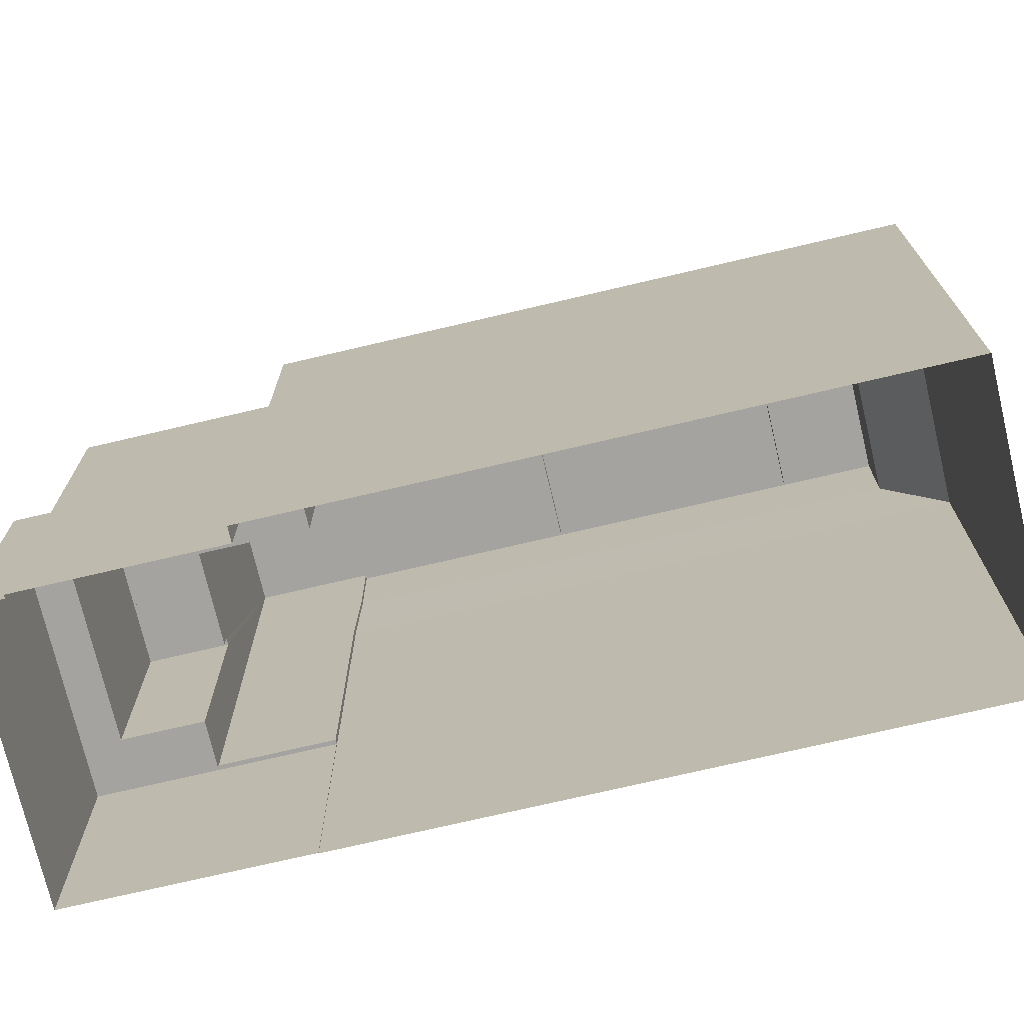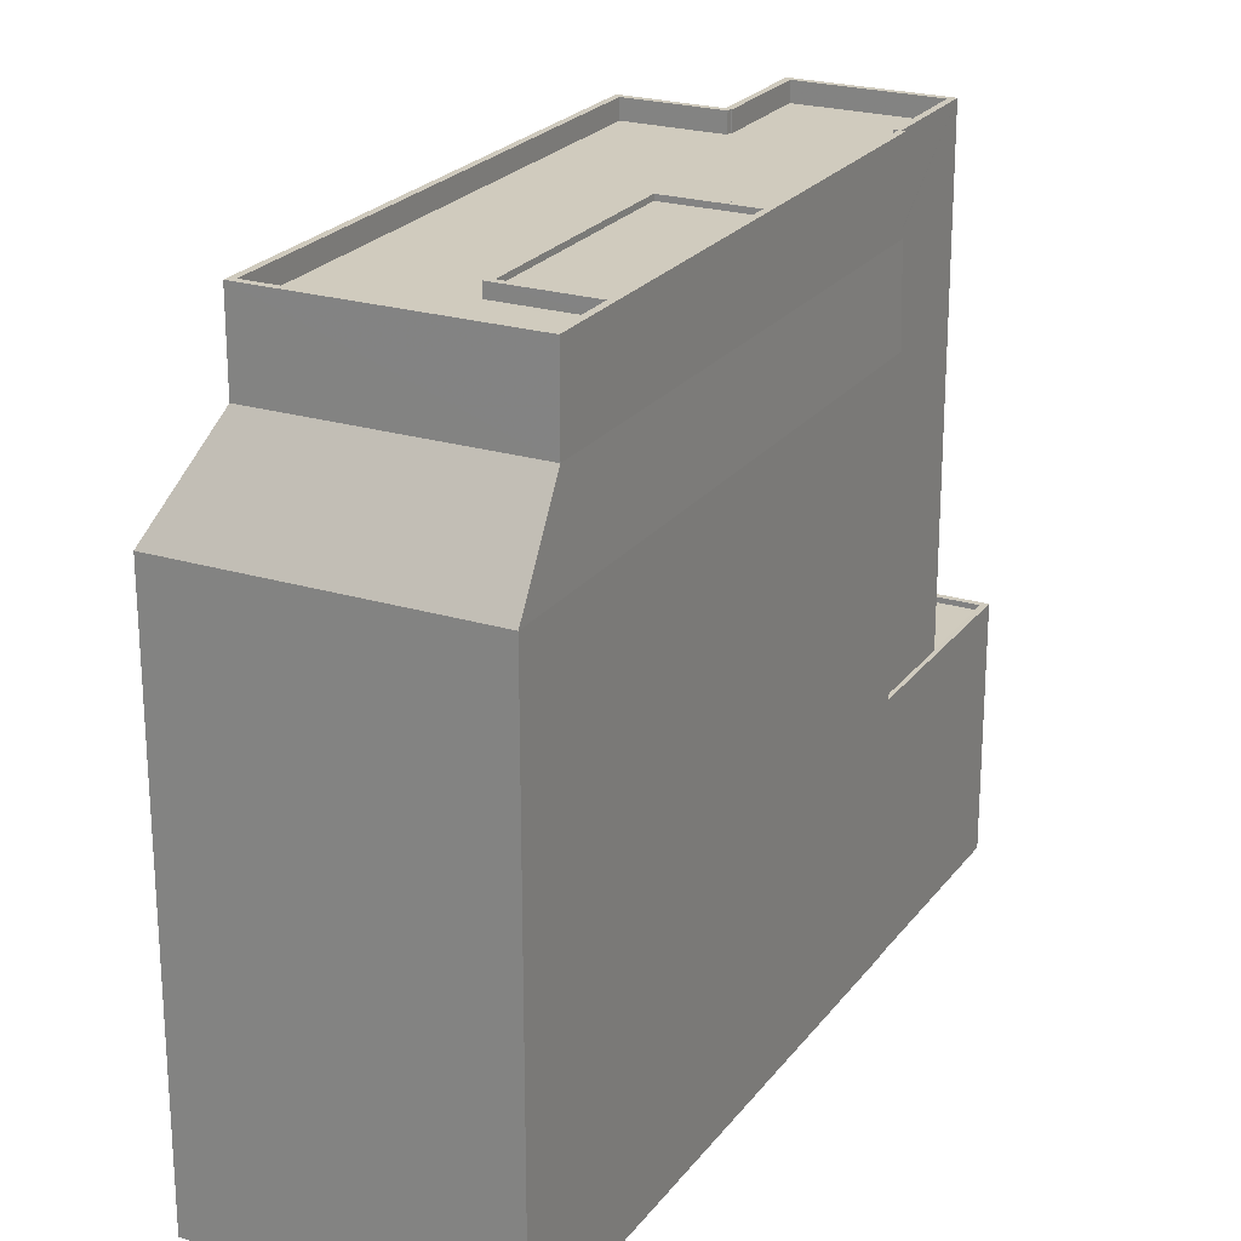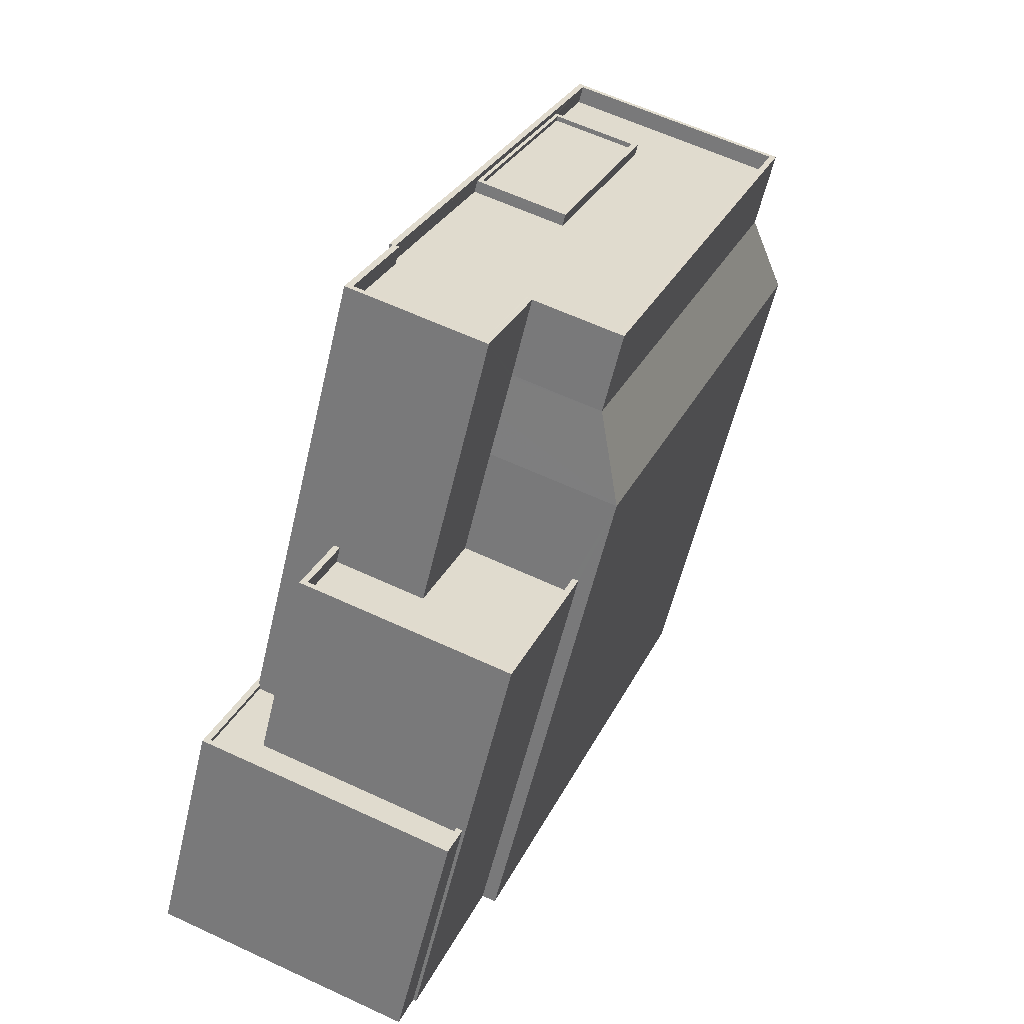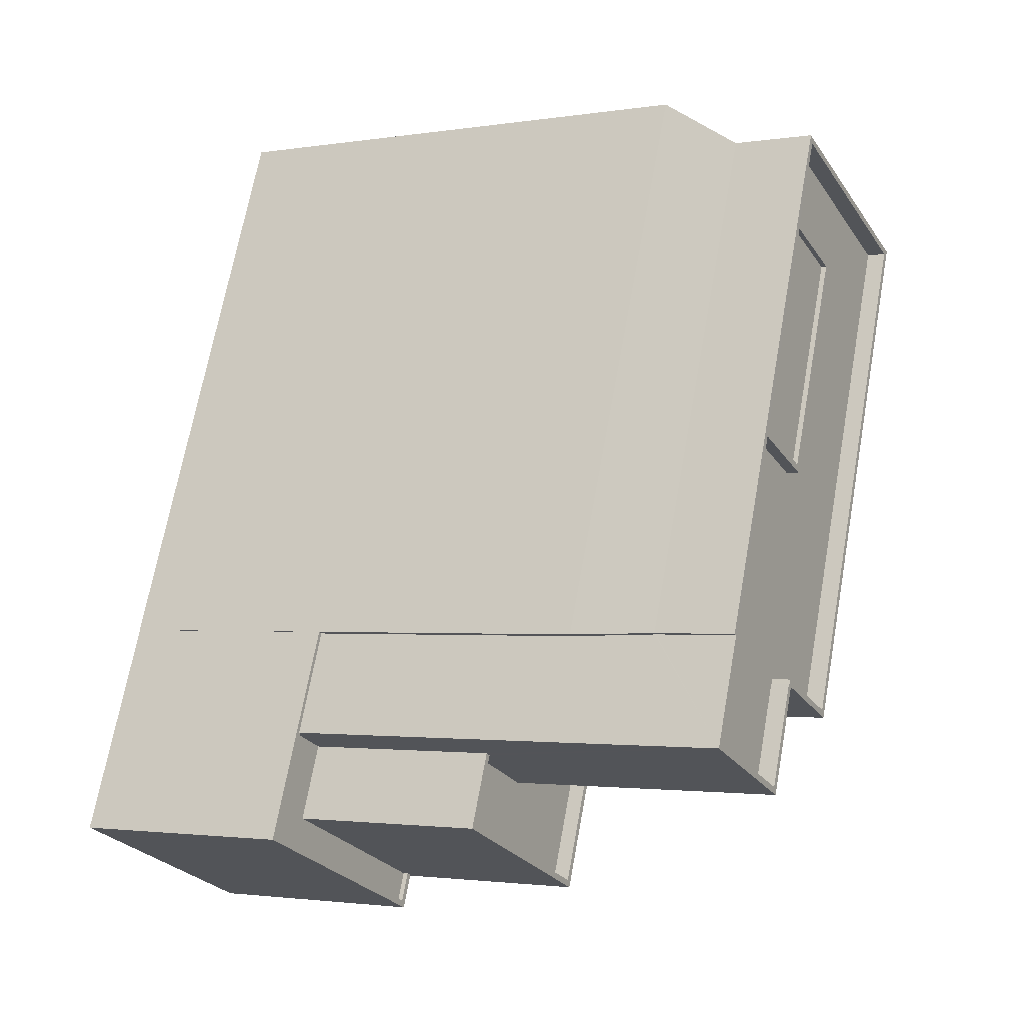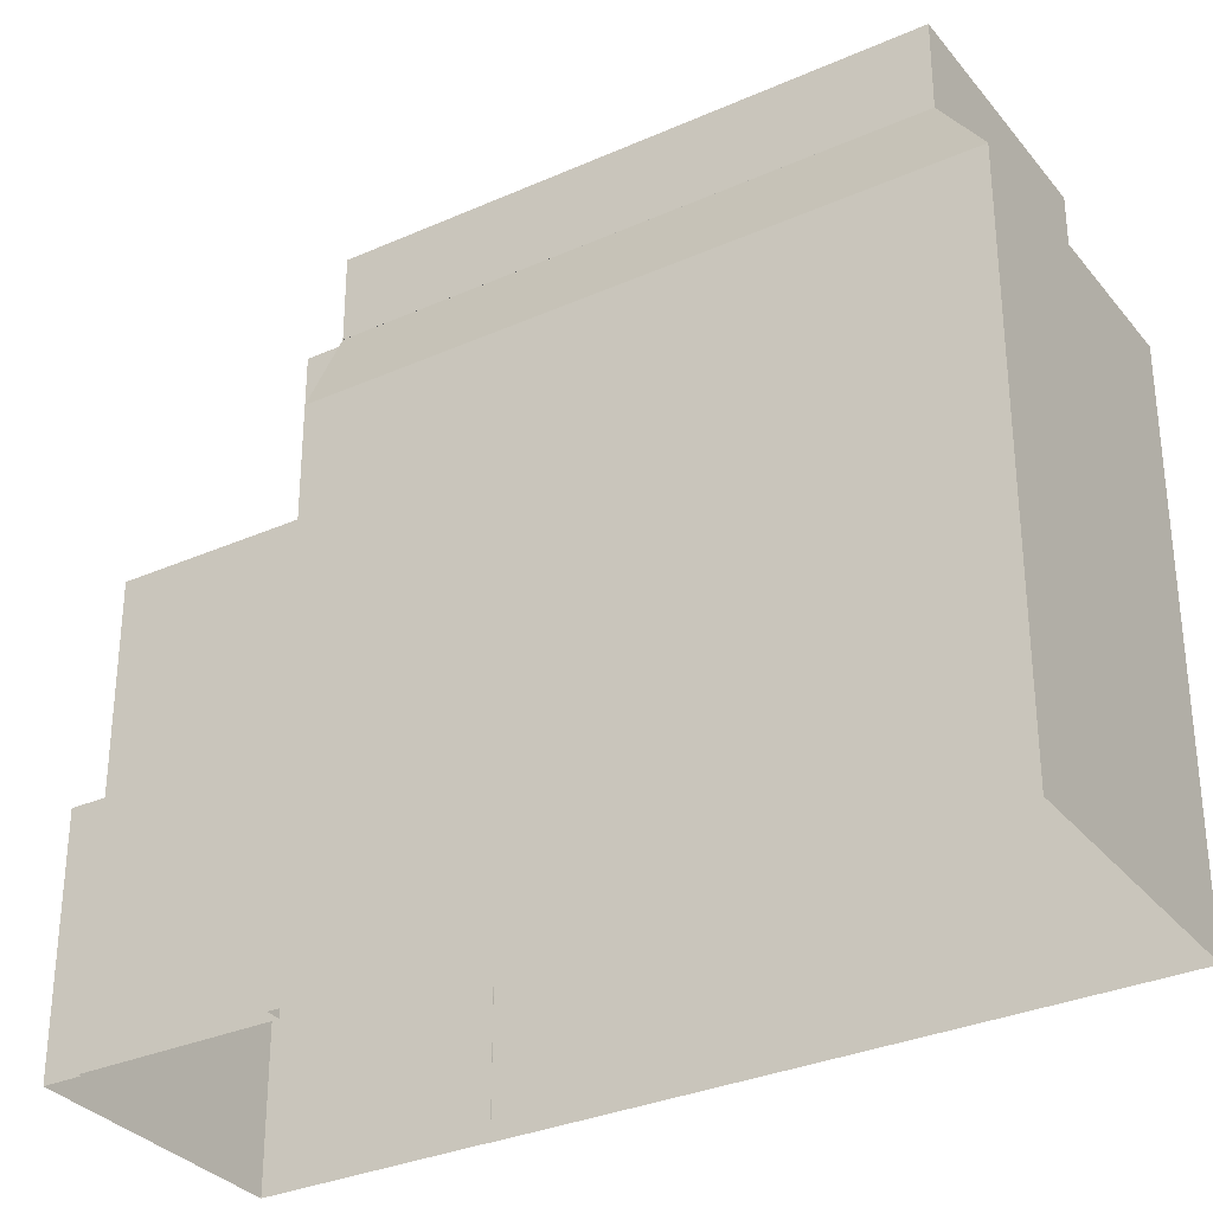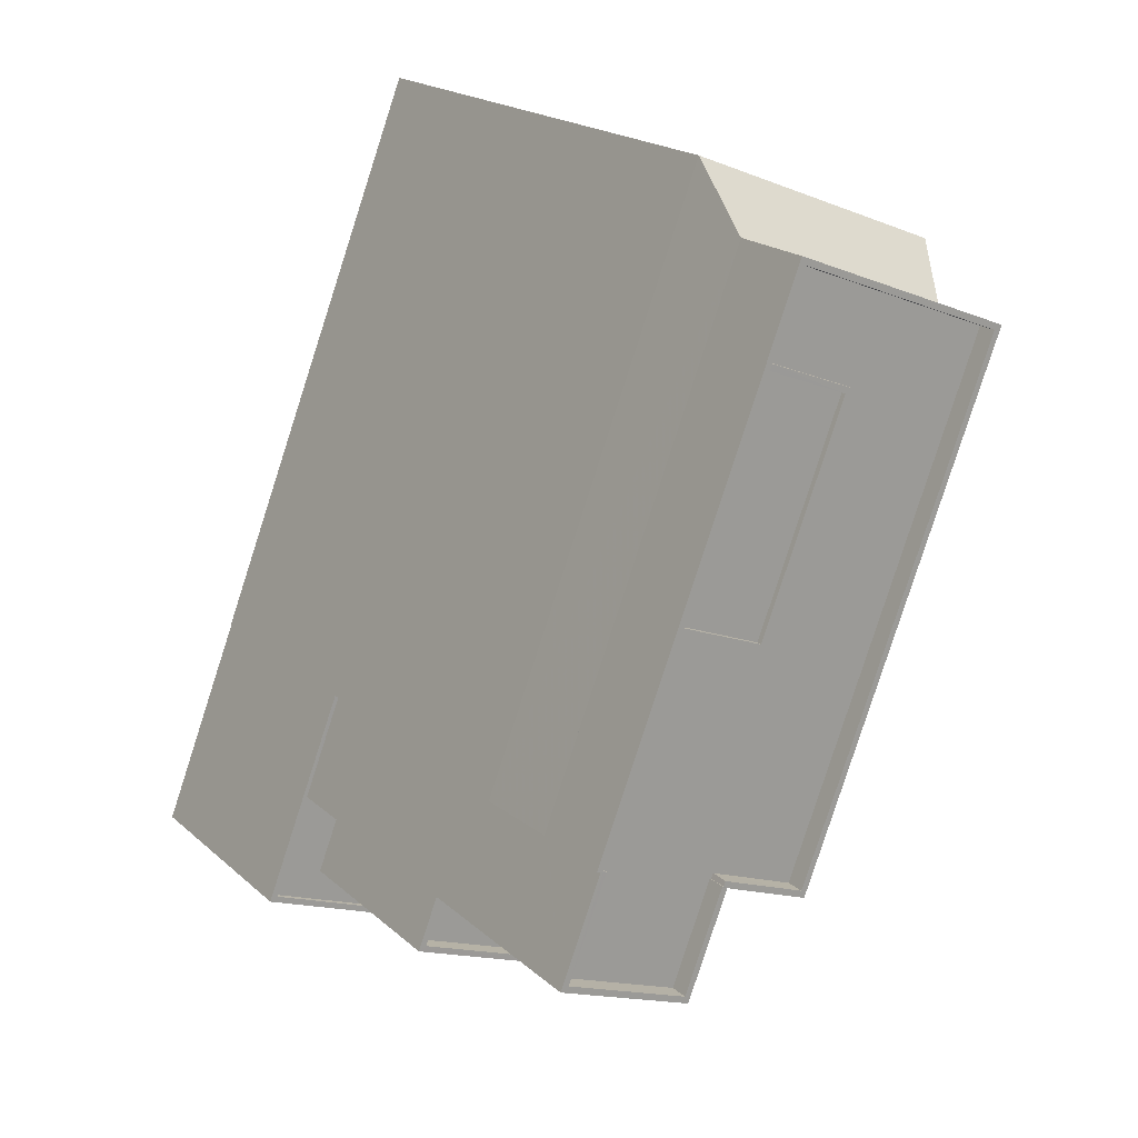
<metadata>
{"format":"obj","ext":"obj","renderer":"f3d","projection":"perspective","resolution":1024,"background":"white","views":[{"elev":-73.1,"azim":81.7,"up":"+Z"},{"elev":23.3,"azim":-174.2,"up":"+Z"},{"elev":-56.9,"azim":-13.1,"up":"+Y"},{"elev":-2.1,"azim":-60.8,"up":"+Y"},{"elev":-32.0,"azim":100.4,"up":"+Z"},{"elev":19.9,"azim":-33.2,"up":"+Y"}]}
</metadata>
<code>
v -7407 -3.719e+04 37.04
v -7407 -3.719e+04 37.94
v -7407 -3.719e+04 37.04
v -7407 -3.719e+04 37.94
v -7401 -3.719e+04 37.94
v -7401 -3.719e+04 37.04
v -7401 -3.719e+04 37.94
v -7401 -3.719e+04 37.04
v -7403 -3.72e+04 37.94
v -7403 -3.72e+04 37.04
v -7409 -3.72e+04 37.04
v -7409 -3.72e+04 37.94
v -7401 -3.719e+04 33.79
v -7401 -3.719e+04 33.94
v -7401 -3.719e+04 33.94
v -7401 -3.719e+04 24.13
v -7401 -3.719e+04 29.61
v -7403 -3.72e+04 24.13
v -7401 -3.719e+04 31.67
v -7403 -3.72e+04 37.94
v -7401 -3.719e+04 37.94
v -7409 -3.72e+04 15.22
v -7407 -3.72e+04 15.22
v -7409 -3.72e+04 15.47
v -7409 -3.72e+04 15.47
v -7407 -3.72e+04 24.93
v -7409 -3.72e+04 37.94
v -7407 -3.72e+04 24.13
v -7407 -3.72e+04 24.93
v -7407 -3.719e+04 37.94
v -7407 -3.719e+04 33.94
v -7407 -3.719e+04 33.94
v -7407 -3.719e+04 33.89
v -7407 -3.719e+04 29.61
v -7407 -3.719e+04 15.47
v -7397 -3.72e+04 37.94
v -7397 -3.72e+04 33.94
v -7407 -3.719e+04 37.94
v -7407 -3.719e+04 33.94
v -7398 -3.717e+04 33.94
v -7398 -3.717e+04 37.94
v -7387 -3.717e+04 37.94
v -7387 -3.717e+04 33.94
v -7401 -3.719e+04 37.04
v -7397 -3.72e+04 37.94
v -7397 -3.72e+04 37.04
v -7401 -3.719e+04 37.94
v -7399 -3.717e+04 37.04
v -7398 -3.717e+04 37.04
v -7399 -3.717e+04 37.65
v -7403 -3.718e+04 37.04
v -7403 -3.718e+04 37.65
v -7398 -3.717e+04 37.94
v -7399 -3.717e+04 37.65
v -7403 -3.718e+04 37.65
v -7387 -3.717e+04 37.94
v -7387 -3.717e+04 37.04
v -7396 -3.72e+04 24.93
v -7395 -3.72e+04 29.61
v -7395 -3.72e+04 24.93
v -7395 -3.72e+04 4.156
v -7396 -3.72e+04 24.13
v -7395 -3.72e+04 4.156
v -7384 -3.717e+04 29.61
v -7384 -3.717e+04 4.157
v -7397 -3.716e+04 4.163
v -7397 -3.716e+04 29.61
v -7408 -3.719e+04 4.162
v -7408 -3.719e+04 4.162
v -7407 -3.719e+04 15.47
v -7408 -3.719e+04 29.61
v -7407 -3.719e+04 33.94
v -7398 -3.717e+04 33.94
v -7397 -3.72e+04 33.94
v -7411 -3.72e+04 15.47
v -7411 -3.72e+04 4.162
v -7399 -3.72e+04 4.156
v -7399 -3.721e+04 15.47
v -7399 -3.721e+04 4.156
v -7399 -3.72e+04 15.47
v -7411 -3.72e+04 15.47
v -7411 -3.72e+04 15.22
v -7399 -3.72e+04 15.22
v -7400 -3.721e+04 15.22
v -7400 -3.721e+04 15.47
v -7399 -3.72e+04 15.47
v -7409 -3.72e+04 24.93
v -7409 -3.72e+04 15.22
v -7399 -3.72e+04 24.93
v -7399 -3.72e+04 4.156
v -7399 -3.72e+04 24.13
v -7399 -3.72e+04 24.93
v -7408 -3.72e+04 24.13
v -7408 -3.72e+04 24.93
v -7399 -3.718e+04 37.65
v -7399 -3.718e+04 37.4
v -7403 -3.718e+04 37.4
v -7403 -3.718e+04 37.65
v -7399 -3.717e+04 37.4
v -7399 -3.717e+04 37.65
v -7395 -3.717e+04 37.65
v -7395 -3.717e+04 37.4
v -7395 -3.717e+04 37.65
v -7395 -3.717e+04 37.04
v -7399 -3.718e+04 37.65
v -7399 -3.718e+04 37.04
v -7407 -3.719e+04 37.94
v -7401 -3.719e+04 37.94
v -7387 -3.717e+04 33.94
f 77 79 76
f 90 77 63
f 69 68 66
f 77 76 69
f 61 63 65
f 65 63 66
f 63 77 69
f 63 69 66
f 1 2 3
f 1 4 2
f 5 6 7
f 5 8 6
f 9 7 6
f 10 9 6
f 9 10 11
f 12 9 11
f 3 12 11
f 3 2 12
f 13 14 15
f 16 17 18
f 19 13 20
f 18 19 20
f 15 21 20
f 18 17 19
f 13 15 20
f 22 23 24
f 25 24 26
f 25 26 27
f 28 18 29
f 29 18 20
f 27 29 20
f 24 23 26
f 26 29 27
f 30 31 27
f 31 32 33
f 27 34 25
f 34 35 25
f 27 33 34
f 31 33 27
f 36 21 15
f 37 36 15
f 30 38 39
f 31 30 39
f 40 38 41
f 40 39 38
f 42 43 40
f 41 42 40
f 43 36 37
f 43 42 36
f 44 45 46
f 44 47 45
f 8 47 44
f 8 5 47
f 48 49 50
f 51 52 1
f 49 53 50
f 50 53 54
f 54 53 55
f 1 52 4
f 53 4 55
f 55 4 52
f 56 49 57
f 56 53 49
f 45 56 57
f 46 45 57
f 58 17 16
f 17 58 59
f 59 60 61
f 16 62 58
f 61 60 63
f 58 60 59
f 64 65 66
f 67 64 66
f 59 61 65
f 64 59 65
f 68 69 70
f 68 70 71
f 70 34 71
f 70 35 34
f 66 71 67
f 66 68 71
f 19 17 59
f 33 71 34
f 33 72 71
f 33 32 72
f 13 19 59
f 73 67 71
f 73 71 72
f 13 74 14
f 13 59 74
f 75 69 76
f 75 70 69
f 77 78 79
f 77 80 78
f 78 76 79
f 78 75 76
f 22 81 82
f 22 24 81
f 83 84 85
f 86 83 85
f 85 84 82
f 81 85 82
f 86 87 88
f 87 86 89
f 89 80 90
f 88 83 86
f 90 80 77
f 86 80 89
f 63 89 90
f 63 60 89
f 87 26 23
f 88 87 23
f 58 62 91
f 92 58 91
f 92 91 93
f 94 92 93
f 28 94 93
f 28 29 94
f 95 96 97
f 98 95 97
f 98 97 99
f 100 98 99
f 101 99 102
f 101 100 99
f 95 102 96
f 95 101 102
f 48 103 104
f 48 50 103
f 104 103 105
f 106 104 105
f 51 106 105
f 52 51 105
f 2 4 107
f 108 5 7
f 2 107 12
f 9 21 108
f 21 9 20
f 30 27 12
f 107 30 12
f 27 9 12
f 9 108 7
f 27 20 9
f 11 10 6
f 46 57 106
f 44 46 106
f 6 8 44
f 104 57 49
f 1 3 51
f 3 11 6
f 104 49 48
f 106 57 104
f 3 106 51
f 3 44 106
f 3 6 44
f 4 30 107
f 38 30 4
f 108 21 5
f 41 38 53
f 21 36 45
f 56 36 42
f 41 53 42
f 21 47 5
f 53 38 4
f 53 56 42
f 47 21 45
f 56 45 36
f 67 109 64
f 73 109 67
f 59 64 74
f 64 109 74
f 23 22 88
f 83 88 84
f 84 88 82
f 88 22 82
f 70 25 35
f 86 85 80
f 85 78 80
f 70 75 25
f 78 81 75
f 25 81 24
f 78 85 81
f 75 81 25
f 62 18 91
f 91 18 93
f 62 16 18
f 93 18 28
f 89 60 92
f 60 58 92
f 94 87 89
f 26 87 94
f 29 26 94
f 94 89 92
f 55 98 100
f 54 55 100
f 102 99 97
f 96 102 97
f 52 105 95
f 55 52 98
f 100 50 54
f 103 95 105
f 103 50 101
f 100 101 50
f 98 52 95
f 95 103 101
f 40 73 39
f 39 72 31
f 31 72 32
f 73 72 39
f 43 109 73
f 40 43 73
f 109 43 37
f 74 109 37
f 15 14 74
f 37 15 74

</code>
